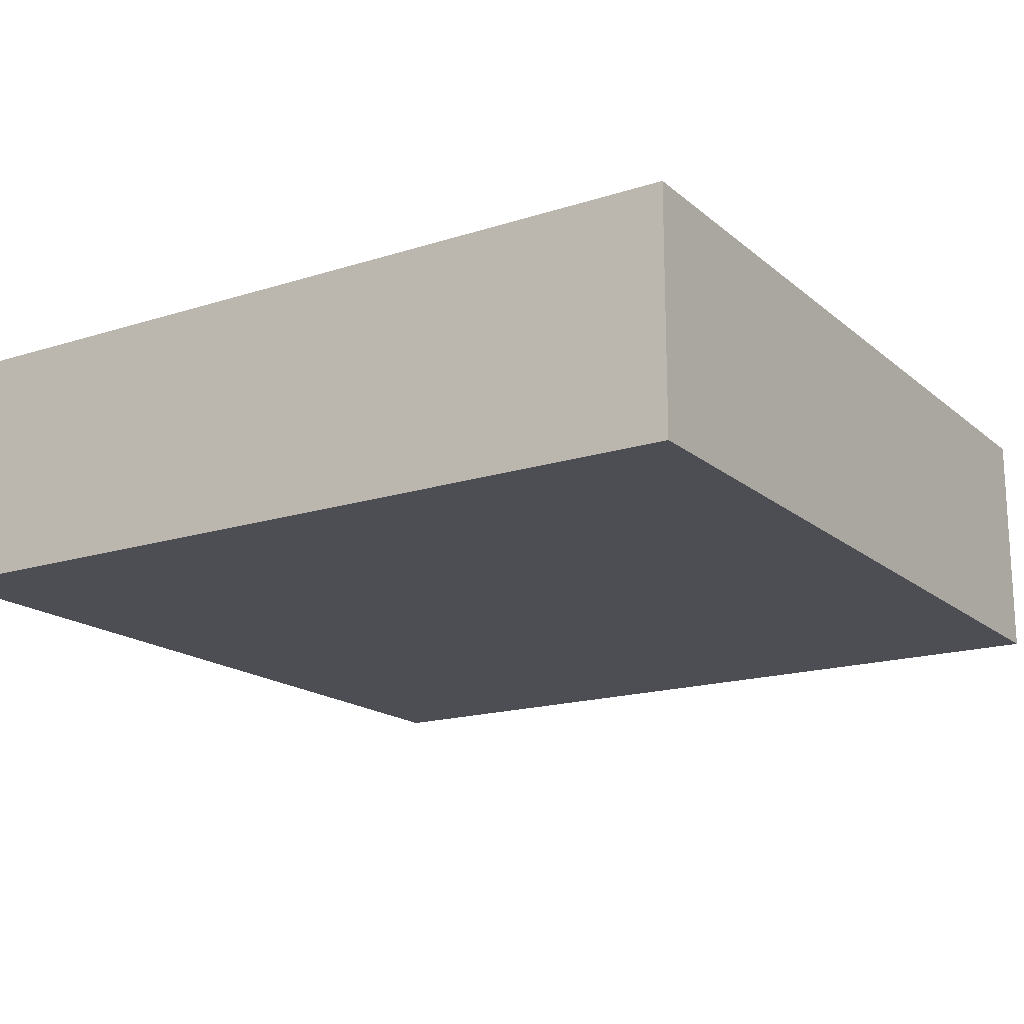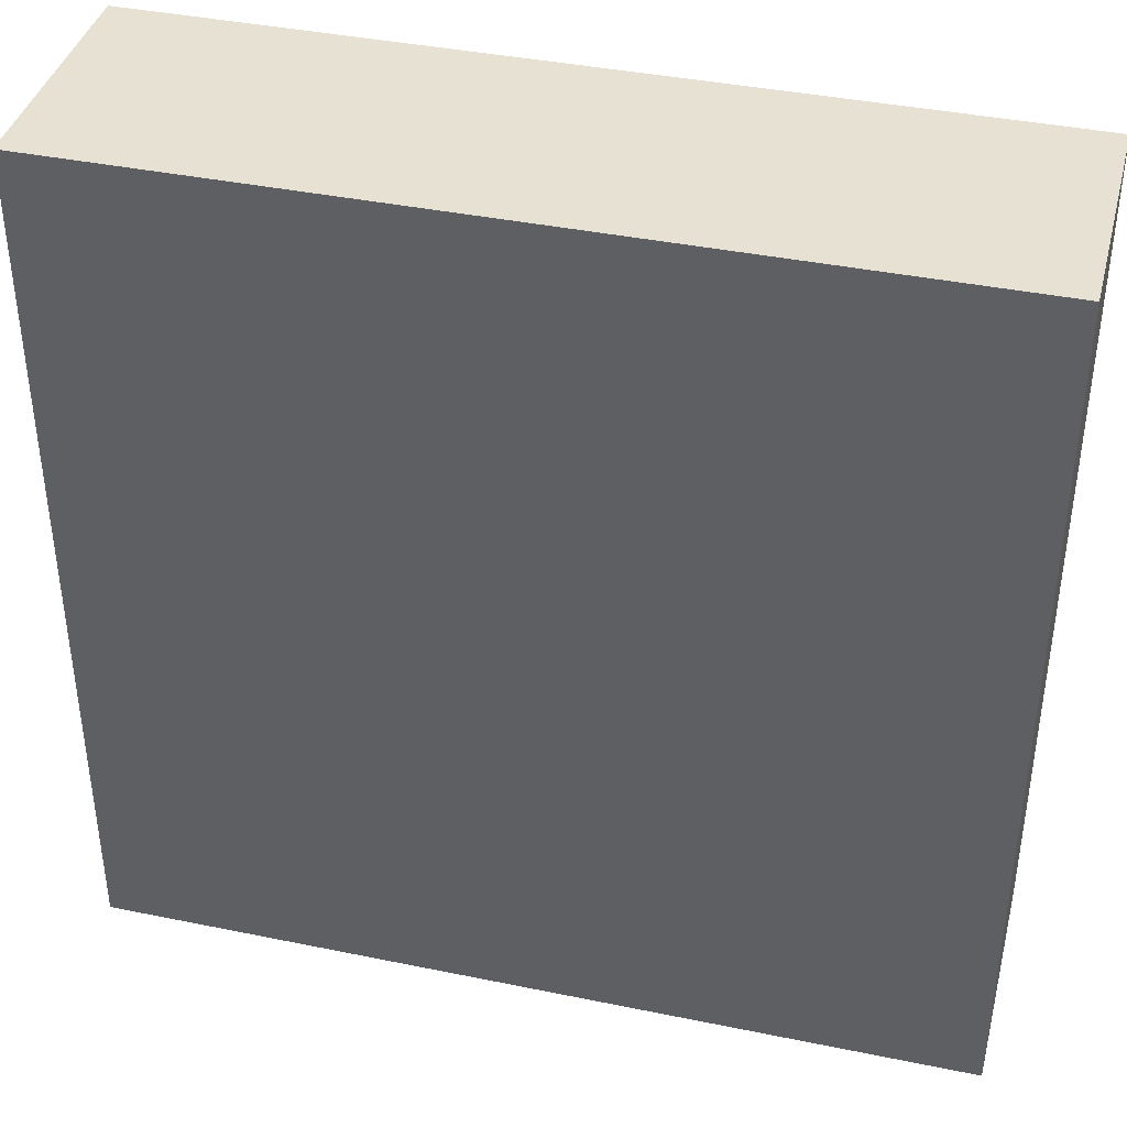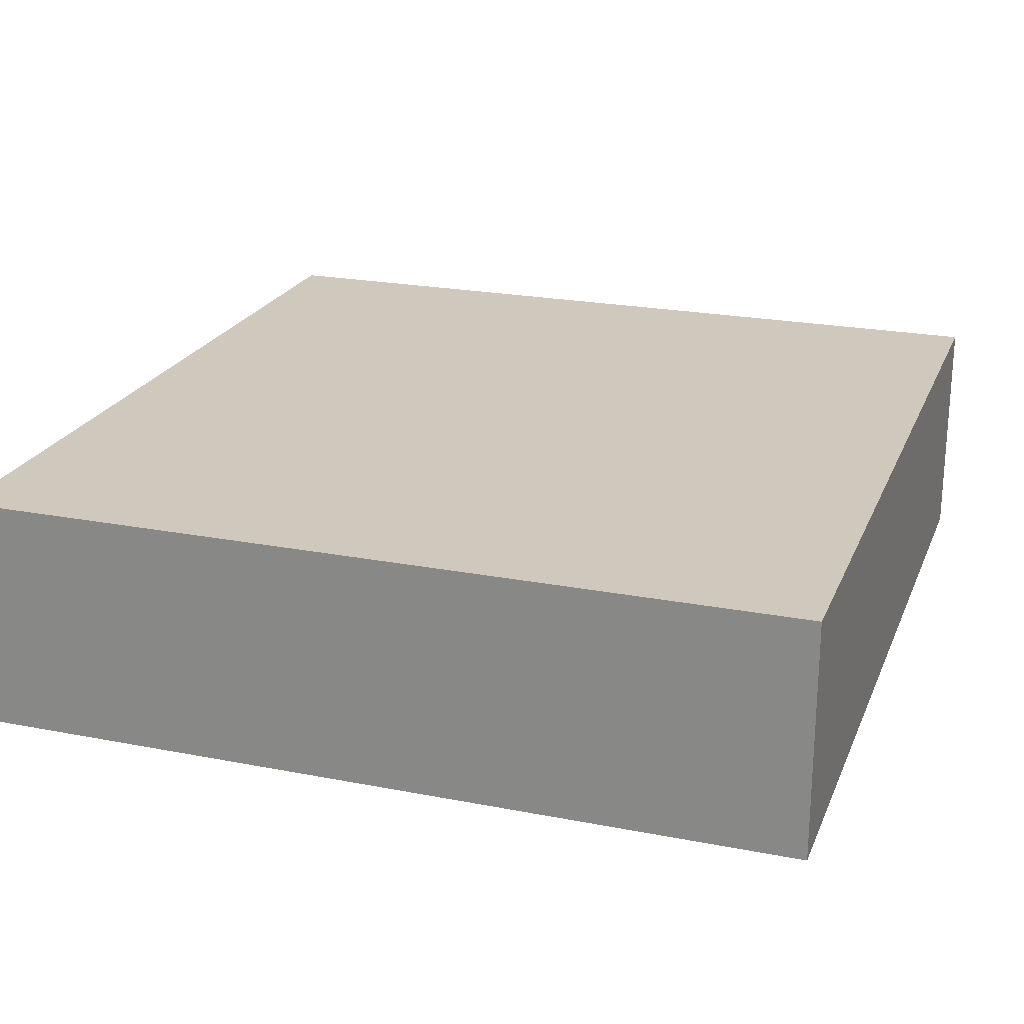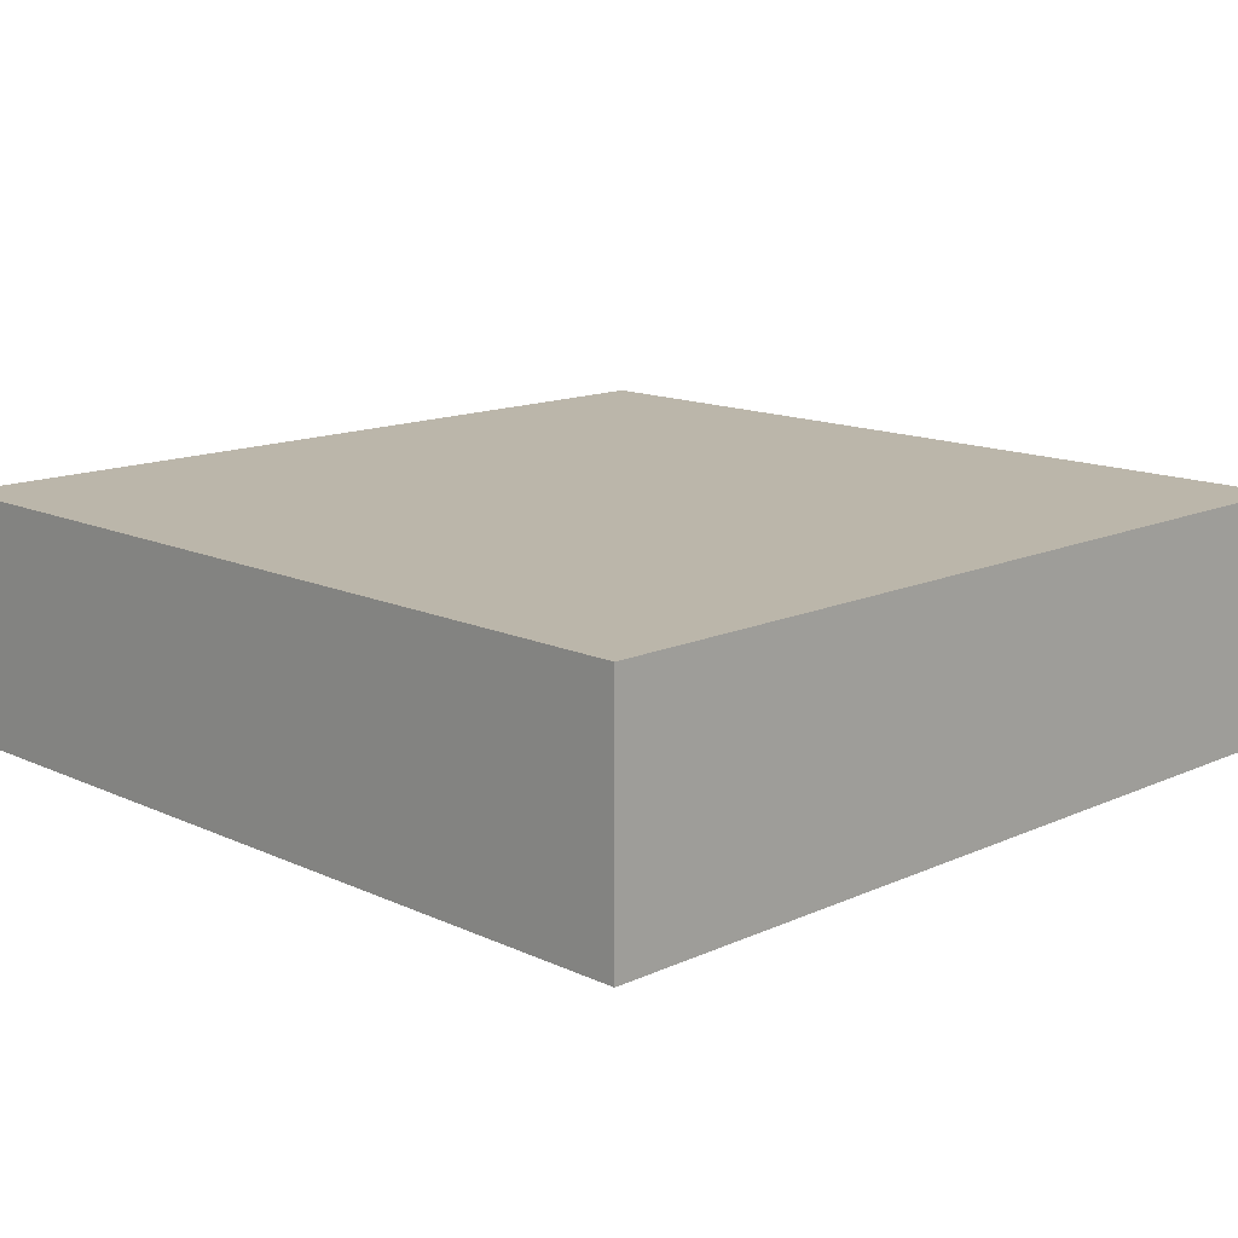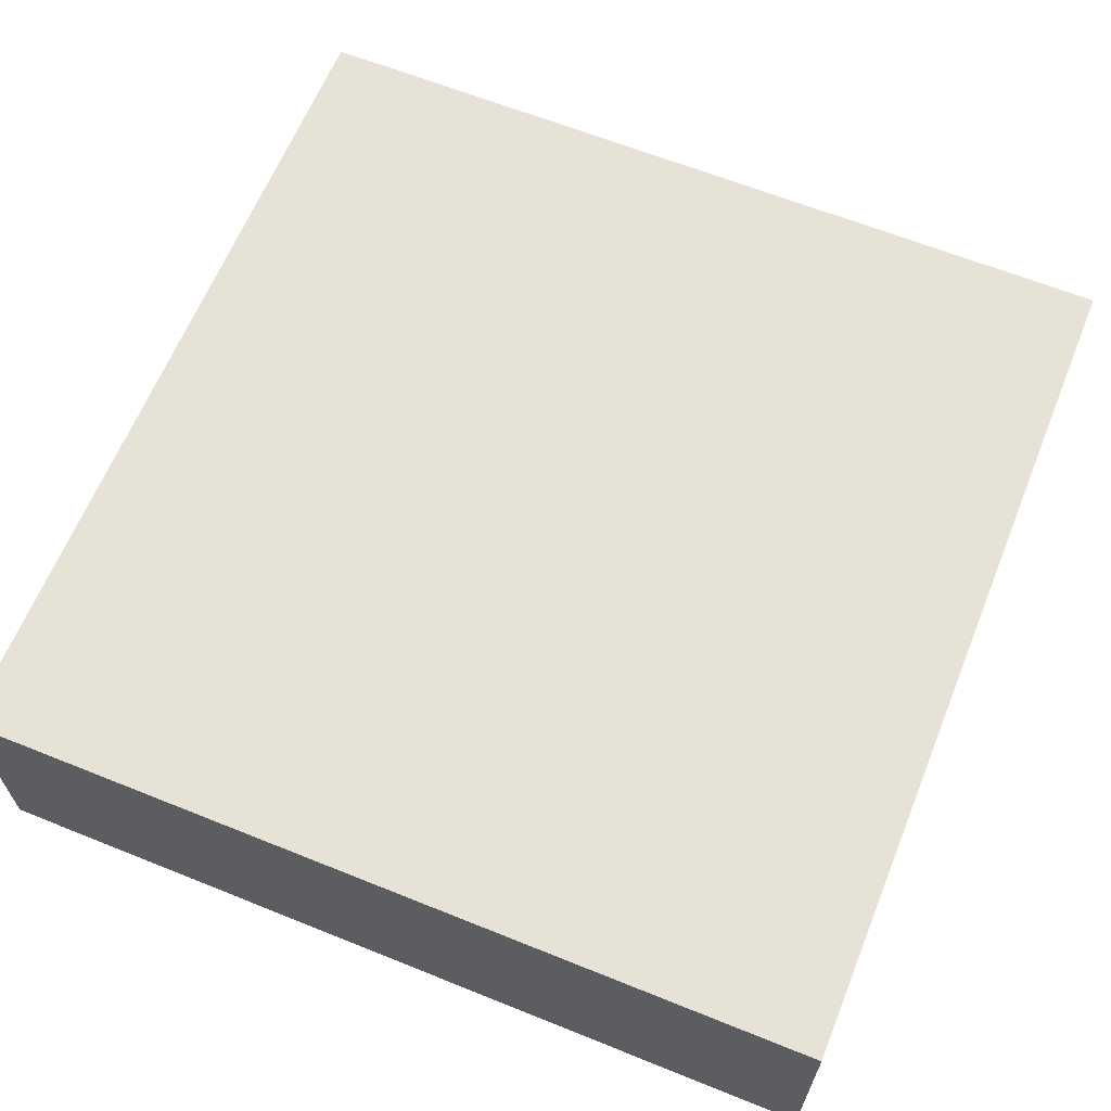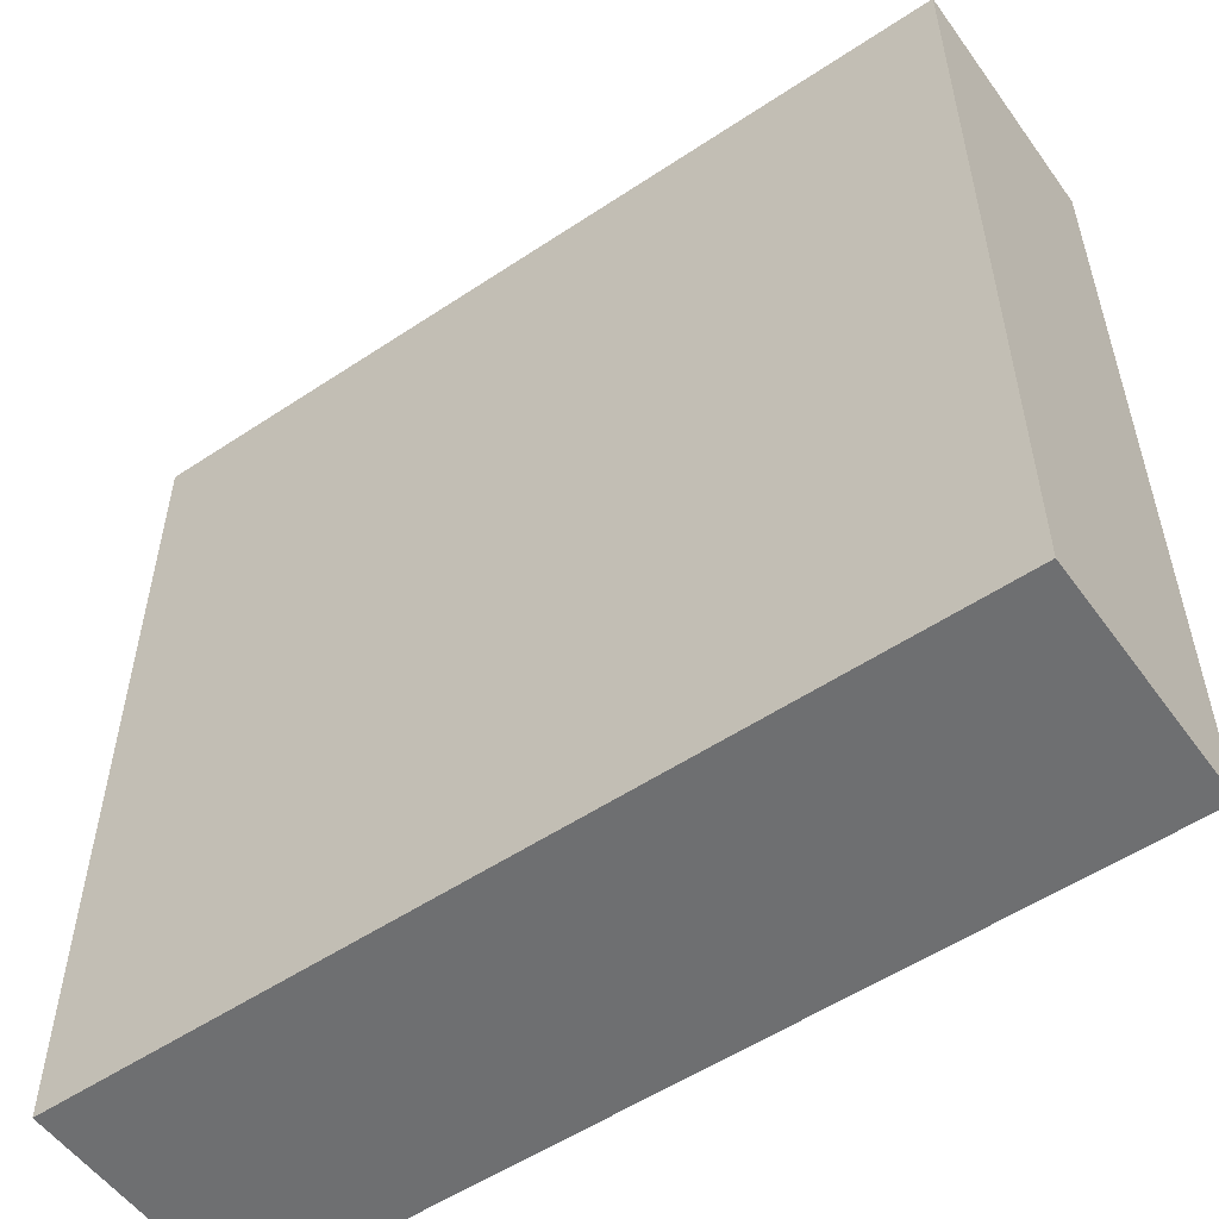
<metadata>
{"format":"obj","ext":"obj","renderer":"f3d","projection":"perspective","resolution":1024,"background":"white","views":[{"elev":-17.3,"azim":-147.6,"up":"+Y"},{"elev":39.6,"azim":-165.7,"up":"+Z"},{"elev":22.4,"azim":108.6,"up":"+Y"},{"elev":14.0,"azim":135.3,"up":"+Y"},{"elev":63.9,"azim":22.1,"up":"+Y"},{"elev":-54.5,"azim":35.2,"up":"+Z"}]}
</metadata>
<code>
o
v -22.9 0 -14.1
v -22.9 0 -17.3
v -22.9 0.8 -14.1
v -22.9 0.8 -17.3
v -22.9 0.9 -14.1
v -22.9 0.9 -17.3
v -19.7 0 -14.1
v -19.7 0 -17.3
v -19.7 0.8 -14.1
v -19.7 0.8 -17.3
v -19.7 0.9 -14.1
v -19.7 0.9 -17.3
v -22.9 0 -14.1
v -22.9 0.8 -14.1
v -22.9 0.9 -14.1
v -19.7 0 -14.1
v -19.7 0.8 -14.1
v -19.7 0.9 -14.1
v -22.9 0 -17.3
v -22.9 0.8 -17.3
v -22.9 0.9 -17.3
v -19.7 0 -17.3
v -19.7 0.8 -17.3
v -19.7 0.9 -17.3
v -22.9 0 -14.1
v -19.7 0 -14.1
v -22.9 0 -17.3
v -19.7 0 -17.3
v -22.9 0.9 -14.1
v -19.7 0.9 -14.1
v -22.9 0.9 -17.3
v -19.7 0.9 -17.3
f 3 2 1
f 4 2 3
f 5 4 3
f 6 4 5
f 7 8 9
f 9 8 10
f 9 10 11
f 11 10 12
f 16 14 13
f 17 15 14
f 17 14 16
f 18 15 17
f 19 20 22
f 20 21 23
f 22 20 23
f 23 21 24
f 27 26 25
f 28 26 27
f 29 30 31
f 31 30 32

</code>
